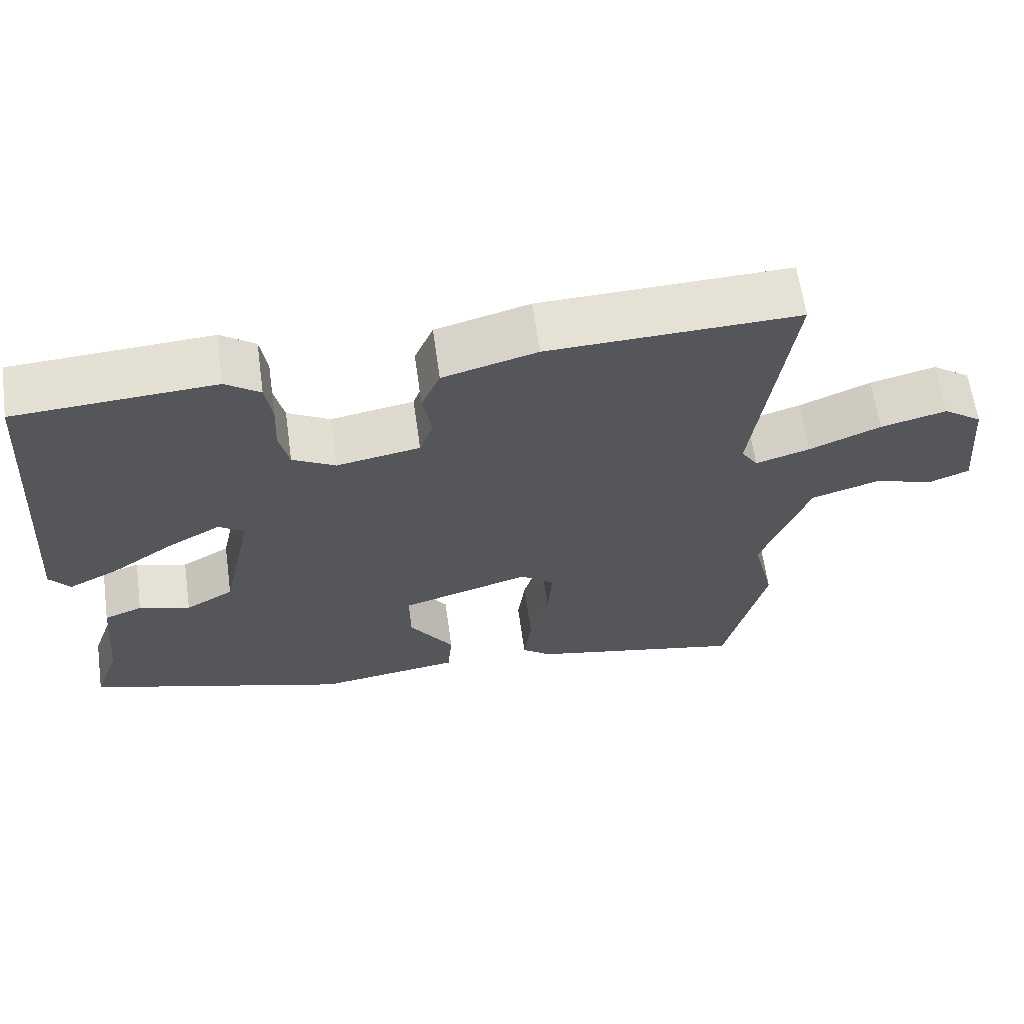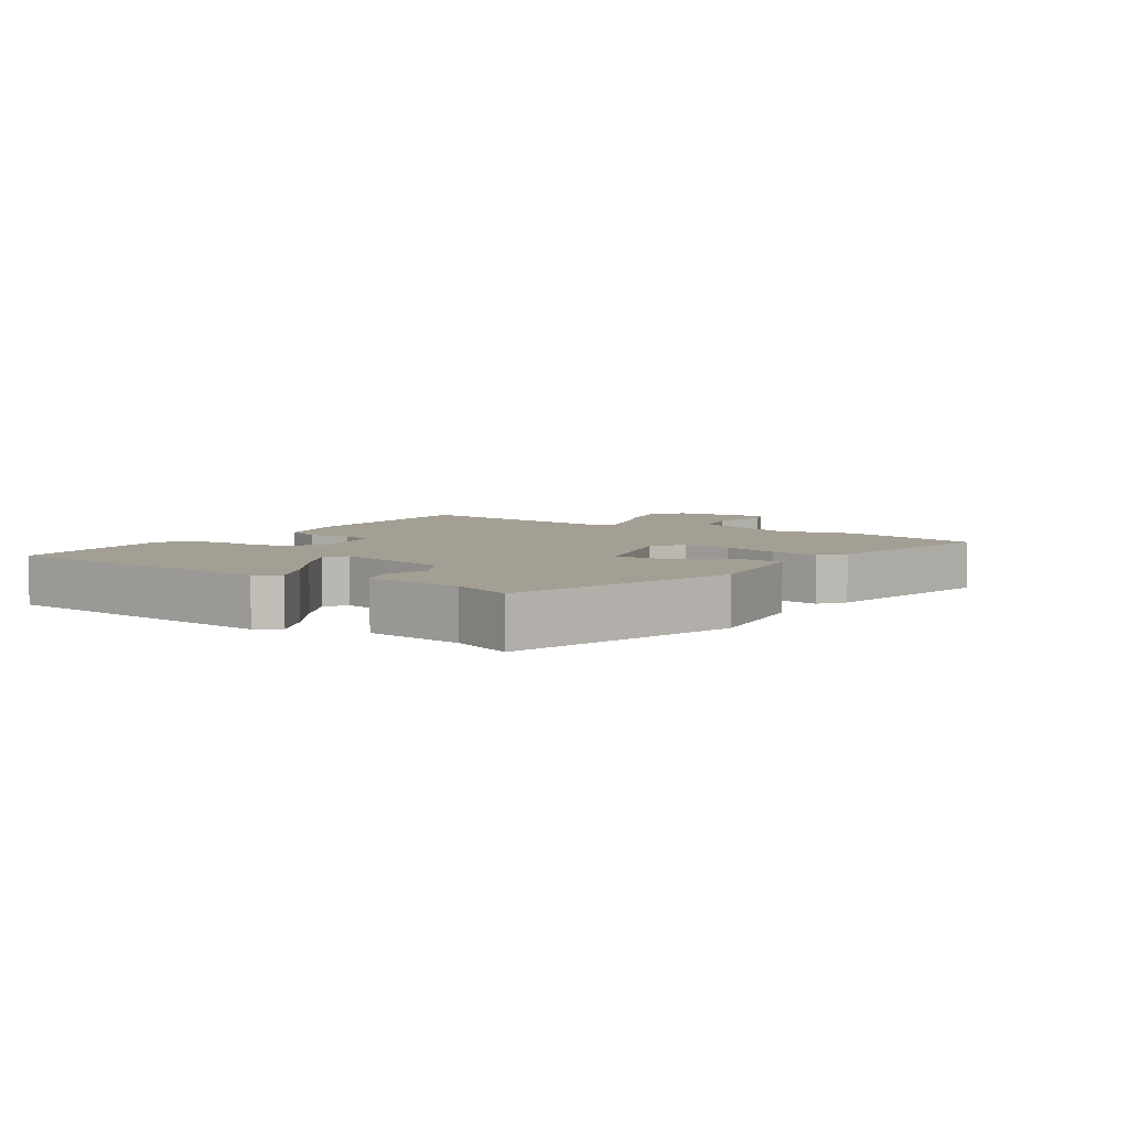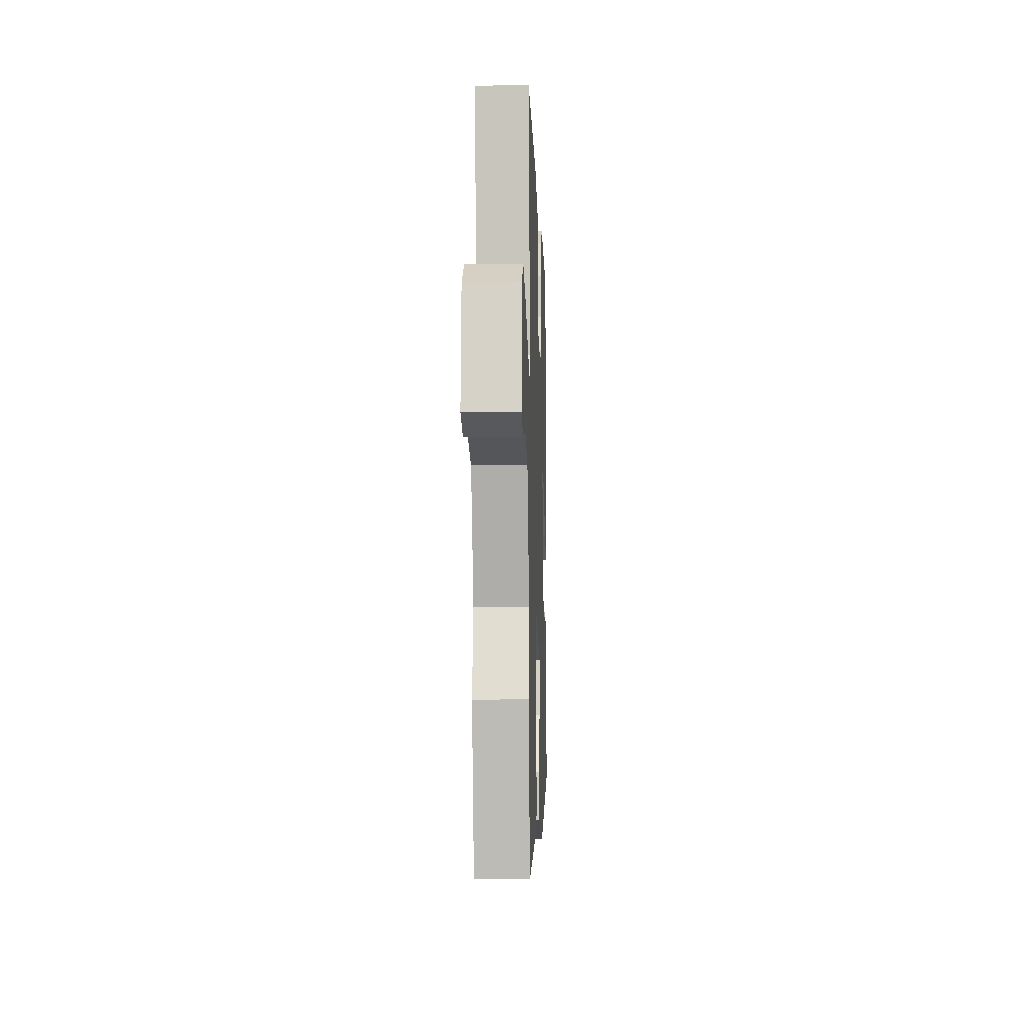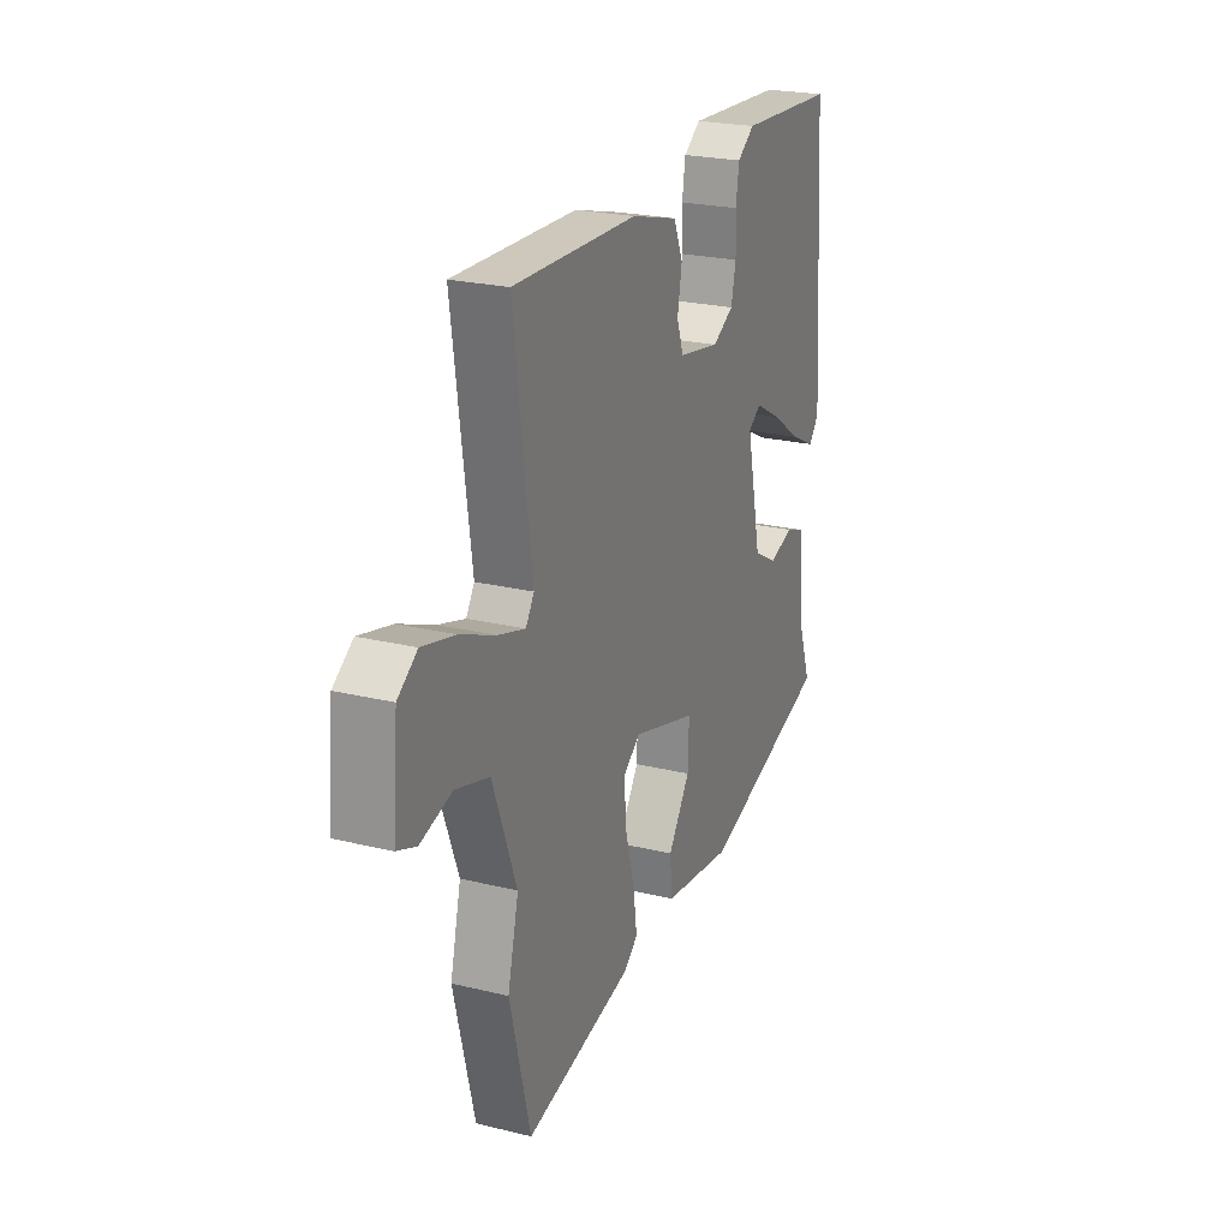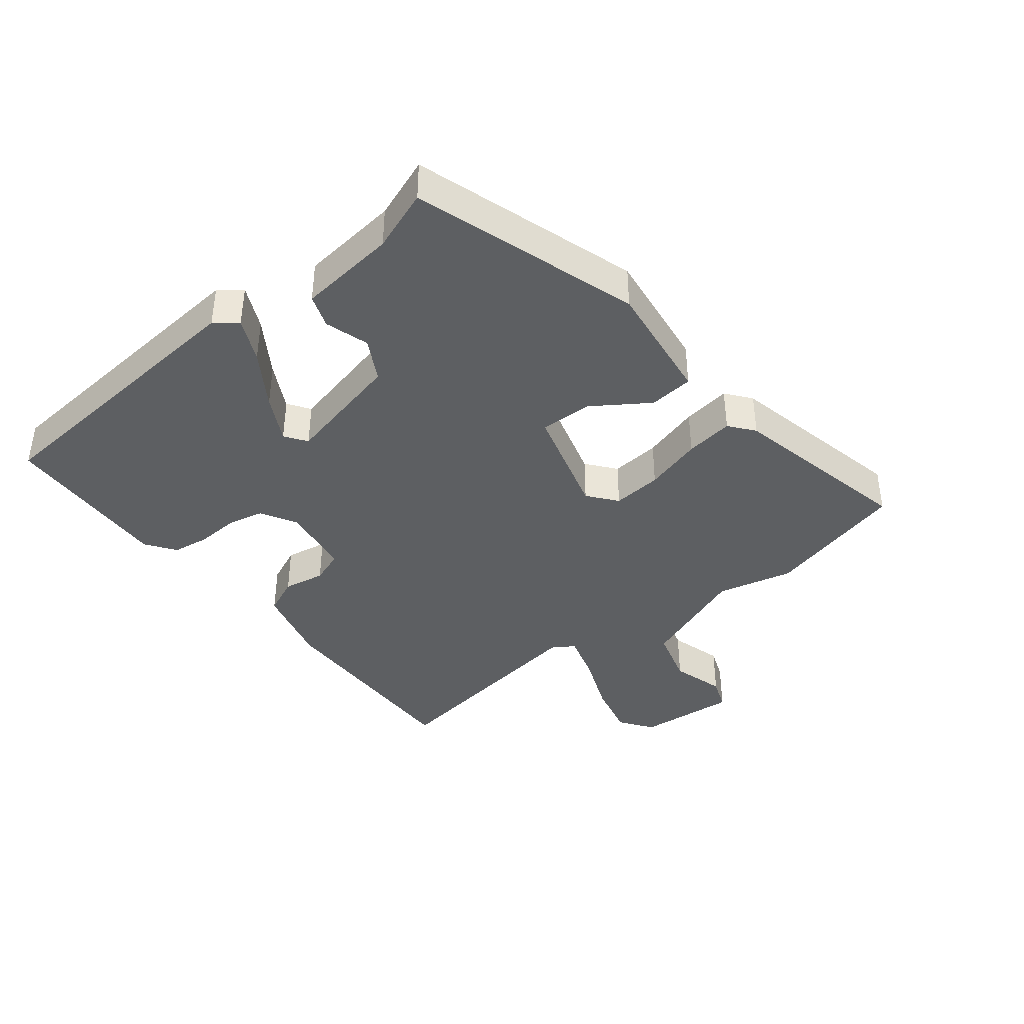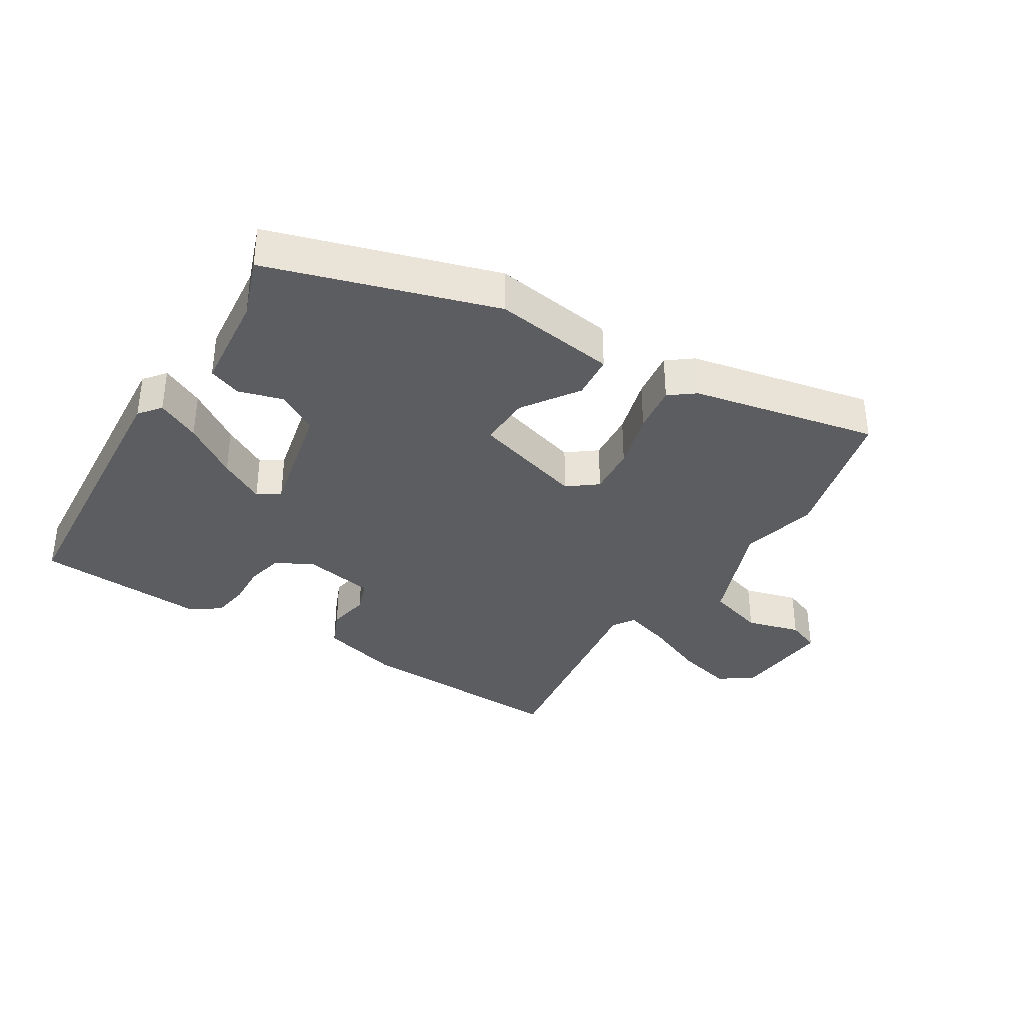
<metadata>
{"format":"obj","ext":"obj","renderer":"f3d","projection":"perspective","resolution":1024,"background":"white","views":[{"elev":63.3,"azim":172.0,"up":"+Z"},{"elev":5.4,"azim":124.2,"up":"+Y"},{"elev":-8.4,"azim":-87.9,"up":"+Z"},{"elev":23.6,"azim":-67.8,"up":"+Z"},{"elev":-39.6,"azim":129.0,"up":"+Y"},{"elev":-35.9,"azim":148.3,"up":"+Y"}]}
</metadata>
<code>
v -0.505 0.07 0.463
v -0.173 0.07 0.452
v -0.048 0.07 0.418
v -0.023 0.07 0.36
v -0.035 0.07 0.295
v -0.017 0.07 0.244
v 0.094 0.07 0.224
v 0.151 0.07 0.255
v 0.164 0.07 0.312
v 0.161 0.07 0.378
v 0.17 0.07 0.435
v 0.216 0.07 0.467
v 0.481 0.07 0.451
v 0.513 0.07 -0.003
v 0.486 0.07 -0.037
v 0.419 0.07 -0.004
v 0.336 0.07 0.052
v 0.265 0.07 0.091
v 0.231 0.07 0.068
v 0.272 0.07 -0.118
v 0.336 0.07 -0.154
v 0.404 0.07 -0.134
v 0.455 0.07 -0.153
v 0.47 0.07 -0.306
v 0.504 0.07 -0.401
v 0.154 0.07 -0.508
v -0.036 0.07 -0.481
v -0.042 0.07 -0.412
v 0.017 0.07 -0.326
v 0.02 0.07 -0.245
v -0.154 0.07 -0.193
v -0.199 0.07 -0.228
v -0.193 0.07 -0.305
v -0.168 0.07 -0.395
v -0.158 0.07 -0.47
v -0.197 0.07 -0.5
v -0.485 0.07 -0.559
v -0.54 0.07 -0.339
v -0.511 0.07 -0.221
v -0.575 0.07 -0.051
v -0.664 0.07 -0.024
v -0.748 0.07 -0.047
v -0.799 0.07 -0.027
v -0.785 0.07 0.128
v -0.733 0.07 0.164
v -0.646 0.07 0.142
v -0.551 0.07 0.102
v -0.479 0.07 0.08
v -0.457 0.07 0.114
v -0.505 0 0.463
v -0.173 0 0.452
v -0.048 0 0.418
v -0.023 0 0.36
v -0.035 0 0.295
v -0.017 0 0.244
v 0.094 0 0.224
v 0.151 0 0.255
v 0.164 0 0.312
v 0.161 0 0.378
v 0.17 0 0.435
v 0.216 0 0.467
v 0.481 0 0.451
v 0.513 0 -0.003
v 0.486 0 -0.037
v 0.419 0 -0.004
v 0.336 0 0.052
v 0.265 0 0.091
v 0.231 0 0.068
v 0.272 0 -0.118
v 0.336 0 -0.154
v 0.404 0 -0.134
v 0.455 0 -0.153
v 0.47 0 -0.306
v 0.504 0 -0.401
v 0.154 0 -0.508
v -0.036 0 -0.481
v -0.042 0 -0.412
v 0.017 0 -0.326
v 0.02 0 -0.245
v -0.154 0 -0.193
v -0.199 0 -0.228
v -0.193 0 -0.305
v -0.168 0 -0.395
v -0.158 0 -0.47
v -0.197 0 -0.5
v -0.485 0 -0.559
v -0.54 0 -0.339
v -0.511 0 -0.221
v -0.575 0 -0.051
v -0.664 0 -0.024
v -0.748 0 -0.047
v -0.799 0 -0.027
v -0.785 0 0.128
v -0.733 0 0.164
v -0.646 0 0.142
v -0.551 0 0.102
v -0.479 0 0.08
v -0.457 0 0.114
f 44 45 46 47
f 44 47 48
f 41 42 43 44
f 40 41 44 48
f 39 40 48
f 36 37 38 39
f 36 39 48 49
f 33 34 35 36
f 32 33 36 49
f 26 27 28 29
f 24 25 26 29
f 24 29 30
f 21 22 23 24
f 20 21 24 30
f 19 20 30 31
f 14 15 16 17
f 14 17 18
f 13 14 18
f 12 13 18 19
f 9 10 11 12
f 8 9 12 19
f 2 3 4 5
f 2 5 6
f 1 2 6
f 31 32 49 1
f 7 8 19 31
f 6 7 31
f 1 6 31
f 96 95 94 93
f 97 96 93
f 93 92 91 90
f 97 93 90 89
f 97 89 88
f 88 87 86 85
f 98 97 88 85
f 85 84 83 82
f 98 85 82 81
f 78 77 76 75
f 78 75 74 73
f 79 78 73
f 73 72 71 70
f 79 73 70 69
f 80 79 69 68
f 66 65 64 63
f 67 66 63
f 67 63 62
f 68 67 62 61
f 61 60 59 58
f 68 61 58 57
f 54 53 52 51
f 55 54 51
f 55 51 50
f 50 98 81 80
f 80 68 57 56
f 80 56 55
f 80 55 50
f 1 50 51 2
f 2 51 52 3
f 3 52 53 4
f 4 53 54 5
f 5 54 55 6
f 6 55 56 7
f 7 56 57 8
f 8 57 58 9
f 9 58 59 10
f 10 59 60 11
f 11 60 61 12
f 12 61 62 13
f 13 62 63 14
f 14 63 64 15
f 15 64 65 16
f 16 65 66 17
f 17 66 67 18
f 18 67 68 19
f 19 68 69 20
f 20 69 70 21
f 21 70 71 22
f 22 71 72 23
f 23 72 73 24
f 24 73 74 25
f 25 74 75 26
f 26 75 76 27
f 27 76 77 28
f 28 77 78 29
f 29 78 79 30
f 30 79 80 31
f 31 80 81 32
f 32 81 82 33
f 33 82 83 34
f 34 83 84 35
f 35 84 85 36
f 36 85 86 37
f 37 86 87 38
f 38 87 88 39
f 39 88 89 40
f 40 89 90 41
f 41 90 91 42
f 42 91 92 43
f 43 92 93 44
f 44 93 94 45
f 45 94 95 46
f 46 95 96 47
f 47 96 97 48
f 48 97 98 49
f 49 98 50 1

</code>
